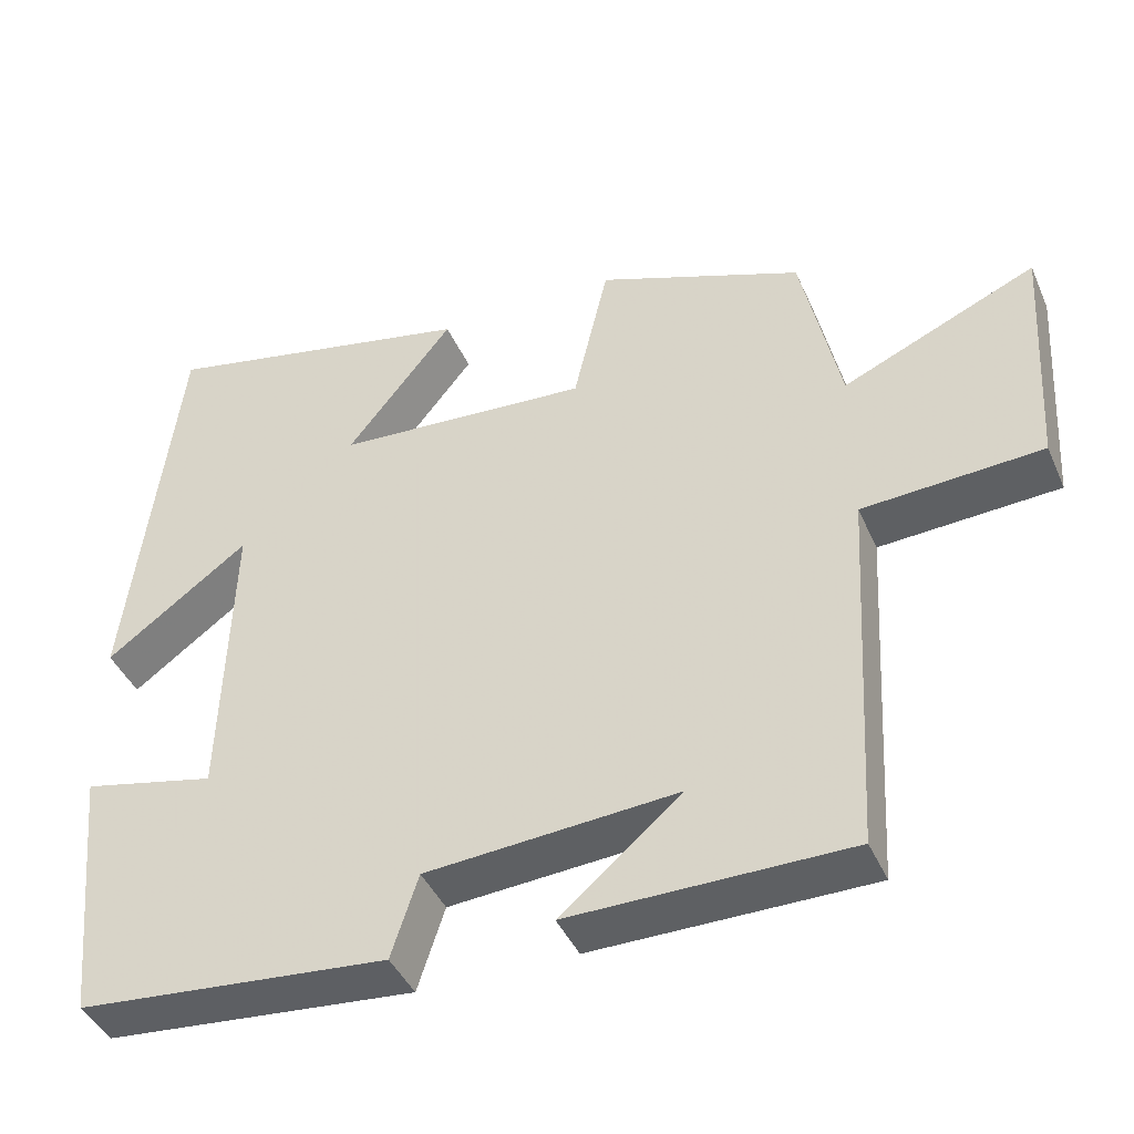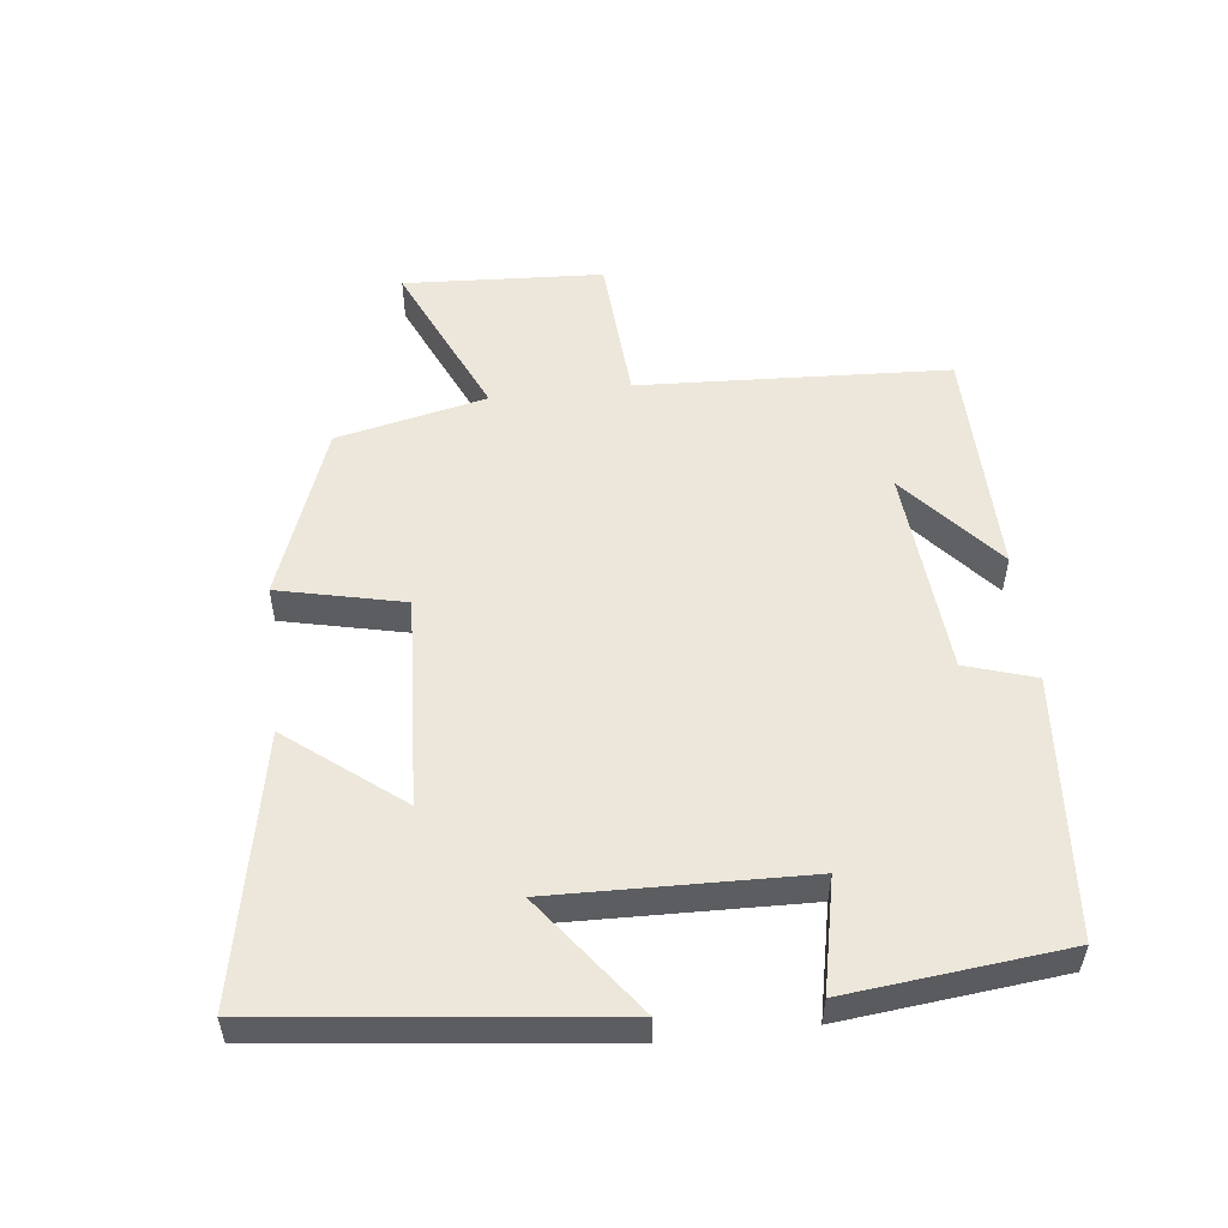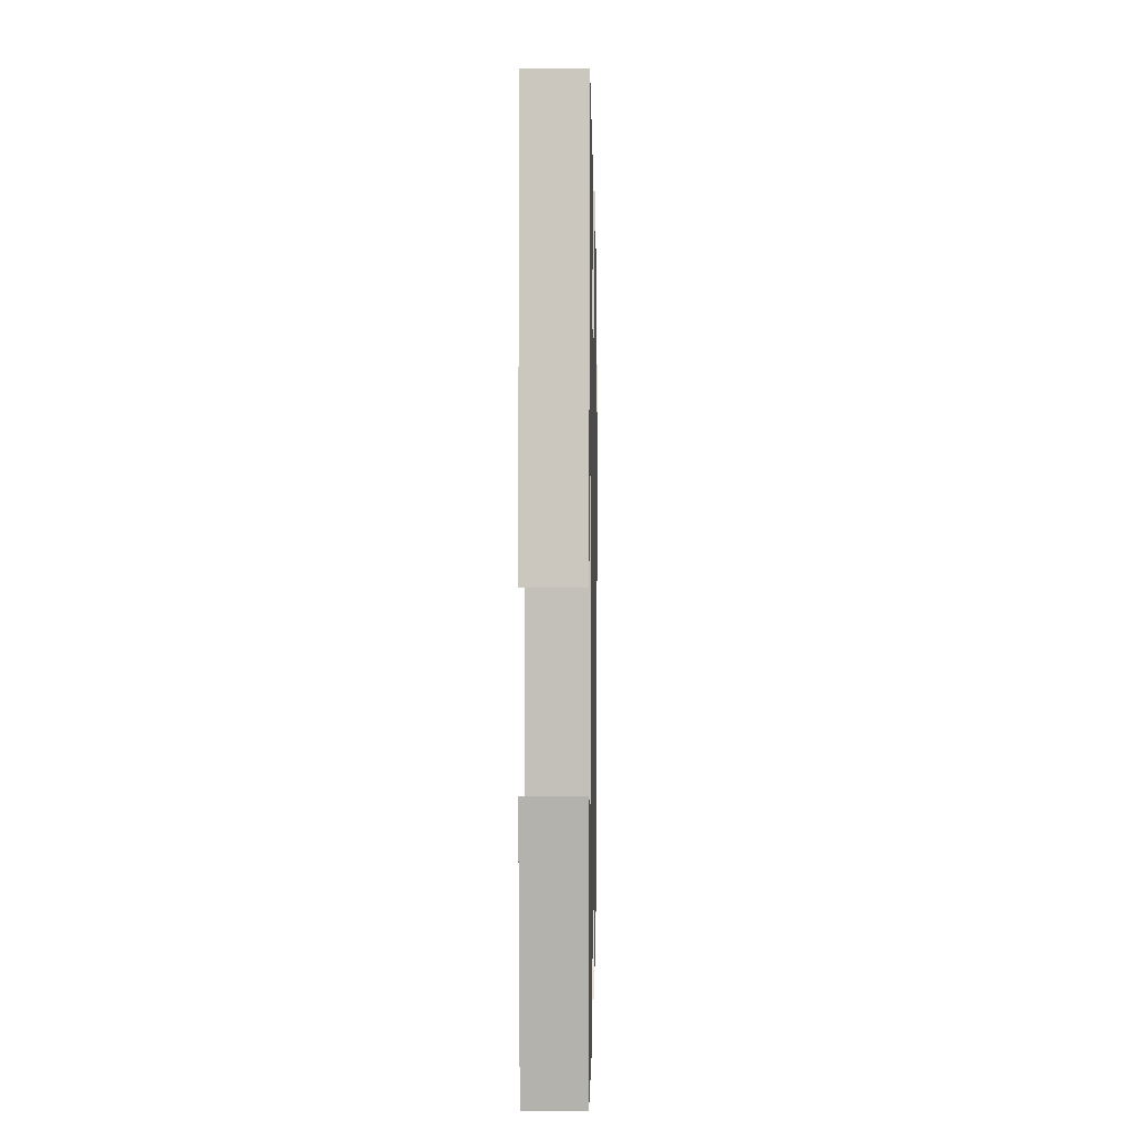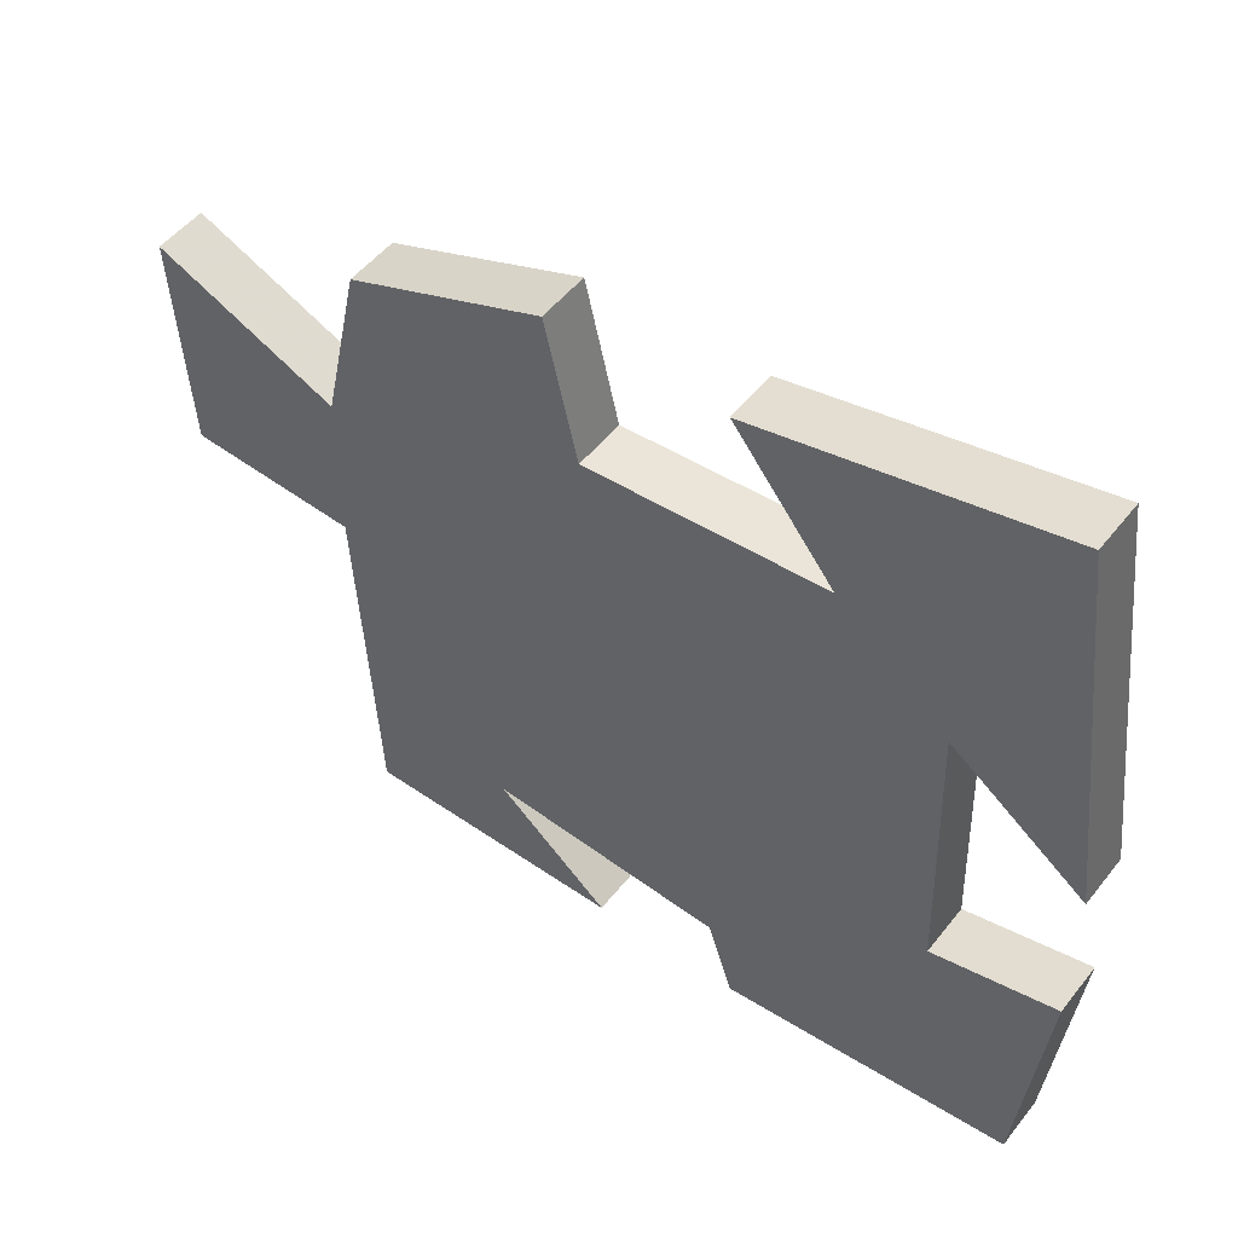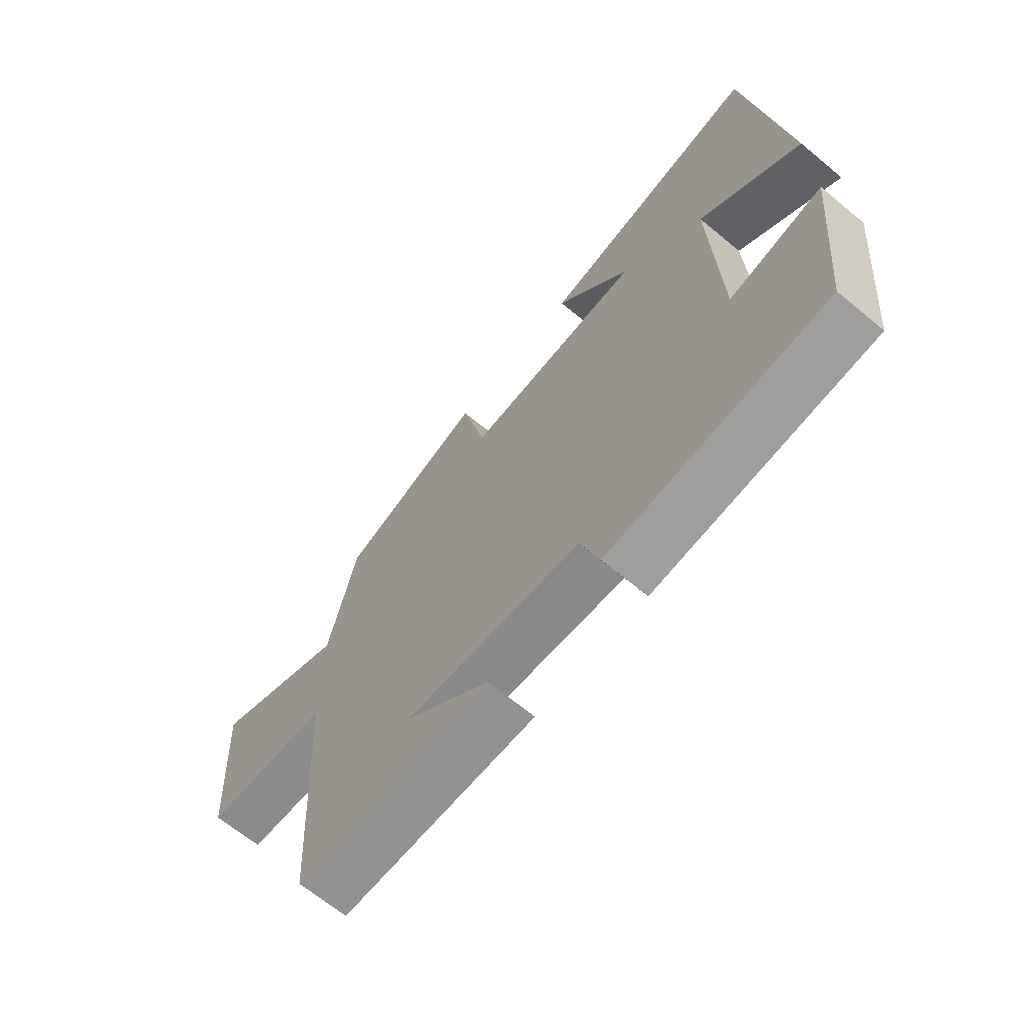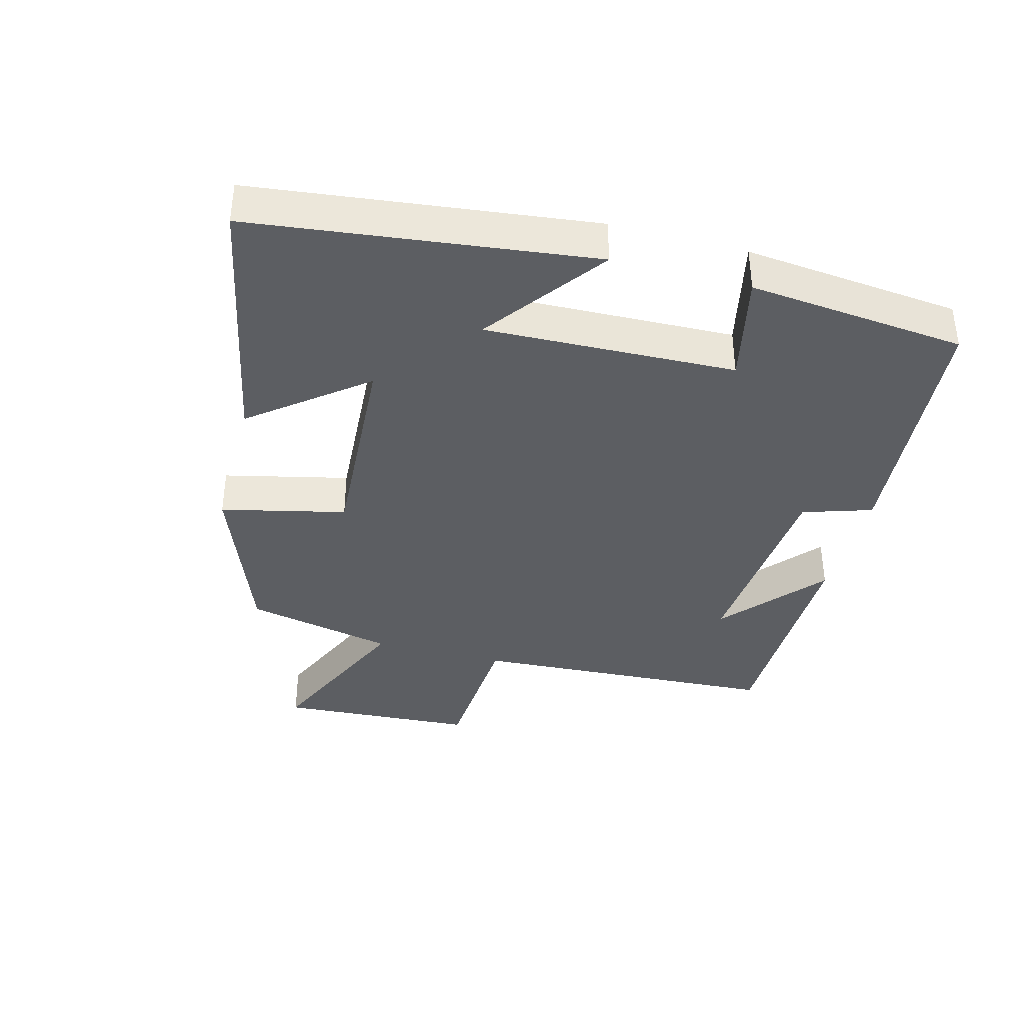
<metadata>
{"format":"obj","ext":"obj","renderer":"f3d","projection":"perspective","resolution":1024,"background":"white","views":[{"elev":-42.2,"azim":-157.5,"up":"+Z"},{"elev":53.4,"azim":83.1,"up":"+Y"},{"elev":4.7,"azim":91.1,"up":"+Z"},{"elev":50.7,"azim":36.8,"up":"+Z"},{"elev":-66.8,"azim":50.3,"up":"+Z"},{"elev":-37.8,"azim":75.0,"up":"+Y"}]}
</metadata>
<code>
v 0.467 0.07 -0.466
v 0.075 0.07 -0.5
v 0.041 0.07 -0.395
v -0.275 0.07 -0.371
v -0.123 0.07 -0.5
v -0.474 0.07 -0.497
v -0.5 0.07 -0.03
v -0.726 0.07 -0.016
v -0.744 0.07 0.284
v -0.5 0.07 0.176
v -0.451 0.07 0.402
v -0.192 0.07 0.5
v -0.148 0.07 0.311
v 0.172 0.07 0.331
v 0.038 0.07 0.5
v 0.438 0.07 0.582
v 0.5 0.07 0.07
v 0.32 0.07 0.203
v 0.332 0.07 -0.175
v 0.5 0.07 -0.138
v 0.467 0 -0.466
v 0.075 0 -0.5
v 0.041 0 -0.395
v -0.275 0 -0.371
v -0.123 0 -0.5
v -0.474 0 -0.497
v -0.5 0 -0.03
v -0.726 0 -0.016
v -0.744 0 0.284
v -0.5 0 0.176
v -0.451 0 0.402
v -0.192 0 0.5
v -0.148 0 0.311
v 0.172 0 0.331
v 0.038 0 0.5
v 0.438 0 0.582
v 0.5 0 0.07
v 0.32 0 0.203
v 0.332 0 -0.175
v 0.5 0 -0.138
f 19 20 1 2
f 18 19 2 3
f 15 16 17 18
f 14 15 18
f 13 14 18 3
f 10 11 12 13
f 10 13 3 4
f 7 8 9 10
f 7 10 4
f 6 7 4
f 4 5 6
f 22 21 40 39
f 23 22 39 38
f 38 37 36 35
f 38 35 34
f 23 38 34 33
f 33 32 31 30
f 24 23 33 30
f 30 29 28 27
f 24 30 27
f 24 27 26
f 26 25 24
f 1 21 22 2
f 2 22 23 3
f 3 23 24 4
f 4 24 25 5
f 5 25 26 6
f 6 26 27 7
f 7 27 28 8
f 8 28 29 9
f 9 29 30 10
f 10 30 31 11
f 11 31 32 12
f 12 32 33 13
f 13 33 34 14
f 14 34 35 15
f 15 35 36 16
f 16 36 37 17
f 17 37 38 18
f 18 38 39 19
f 19 39 40 20
f 20 40 21 1

</code>
